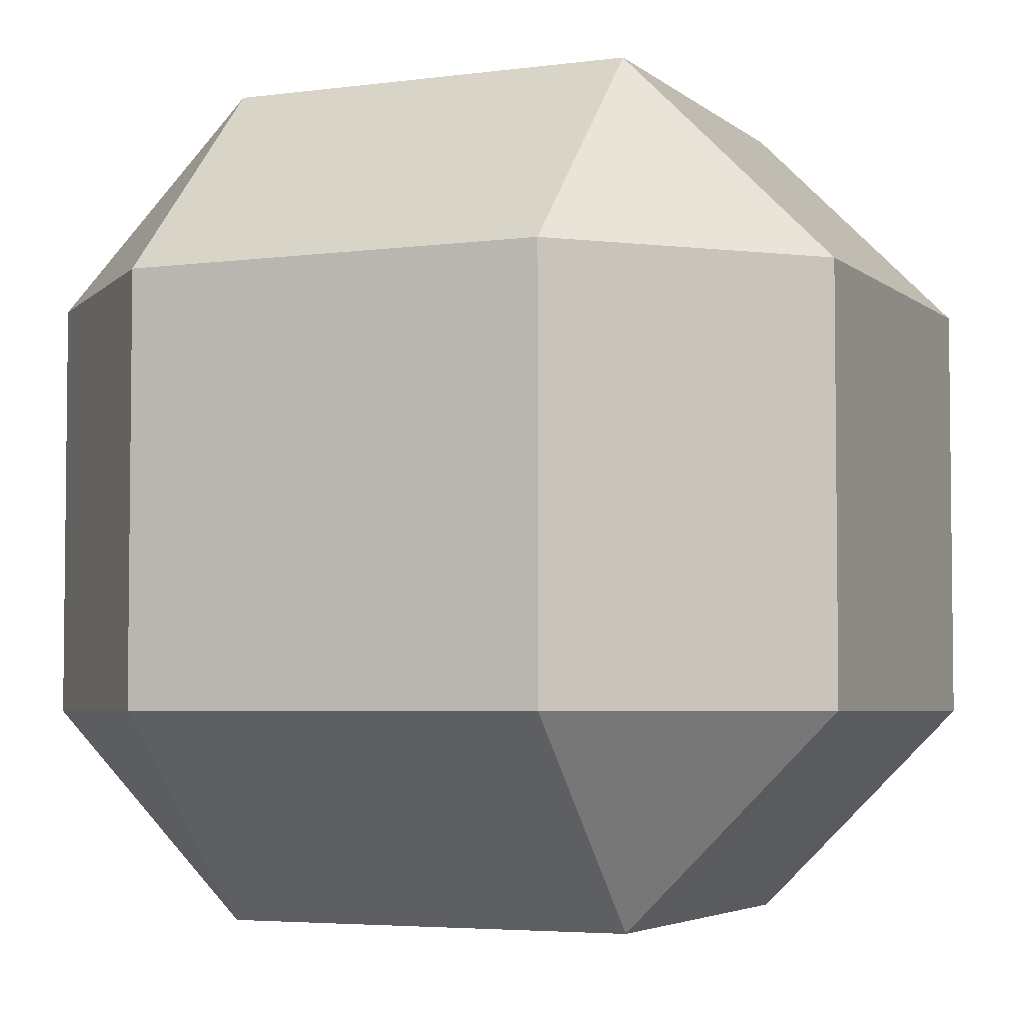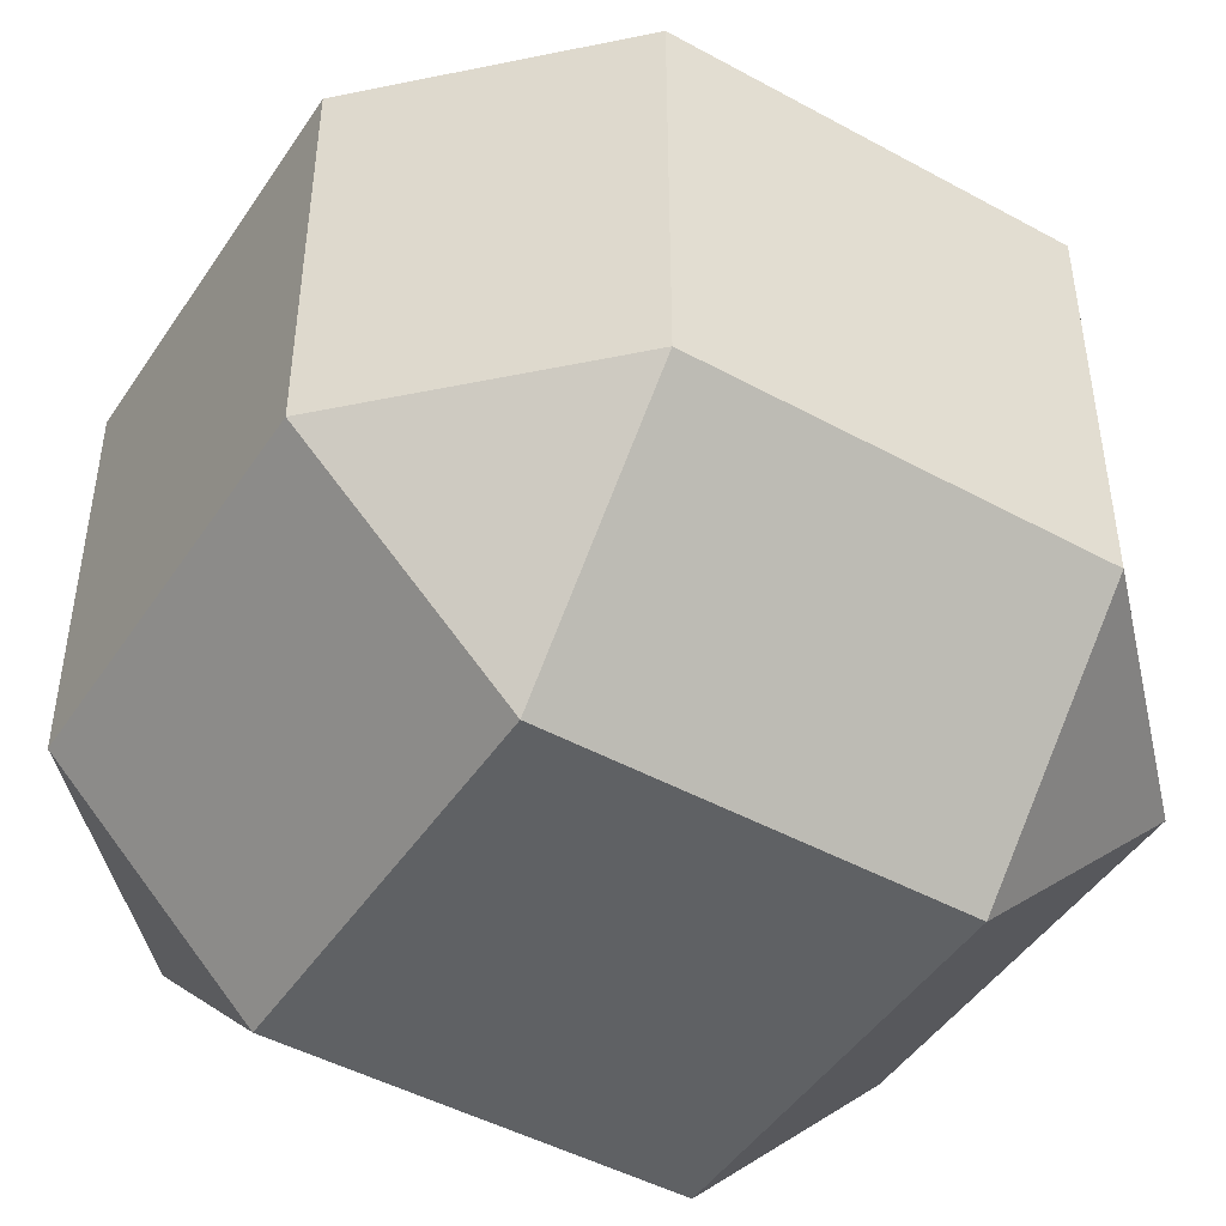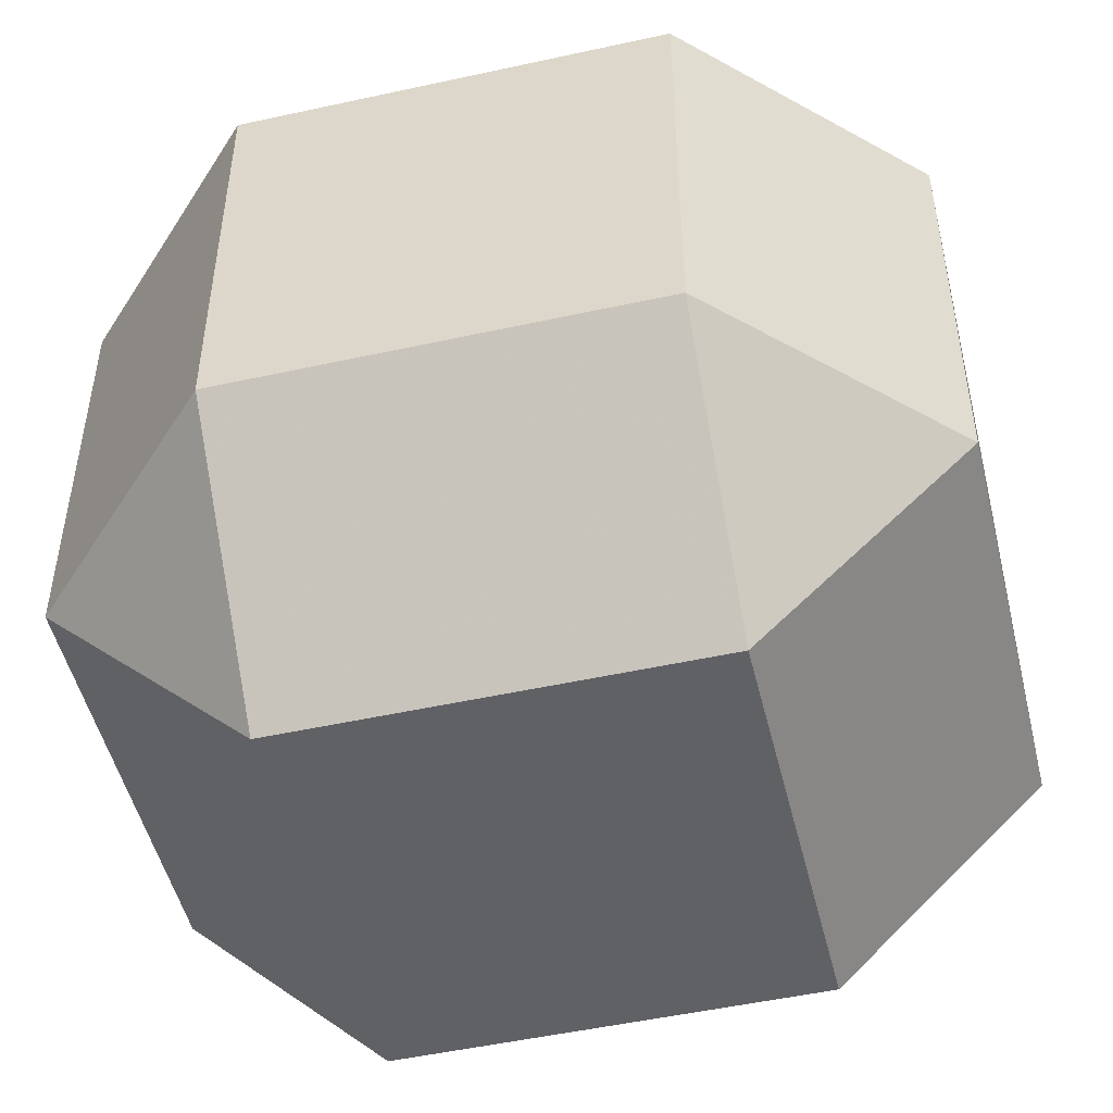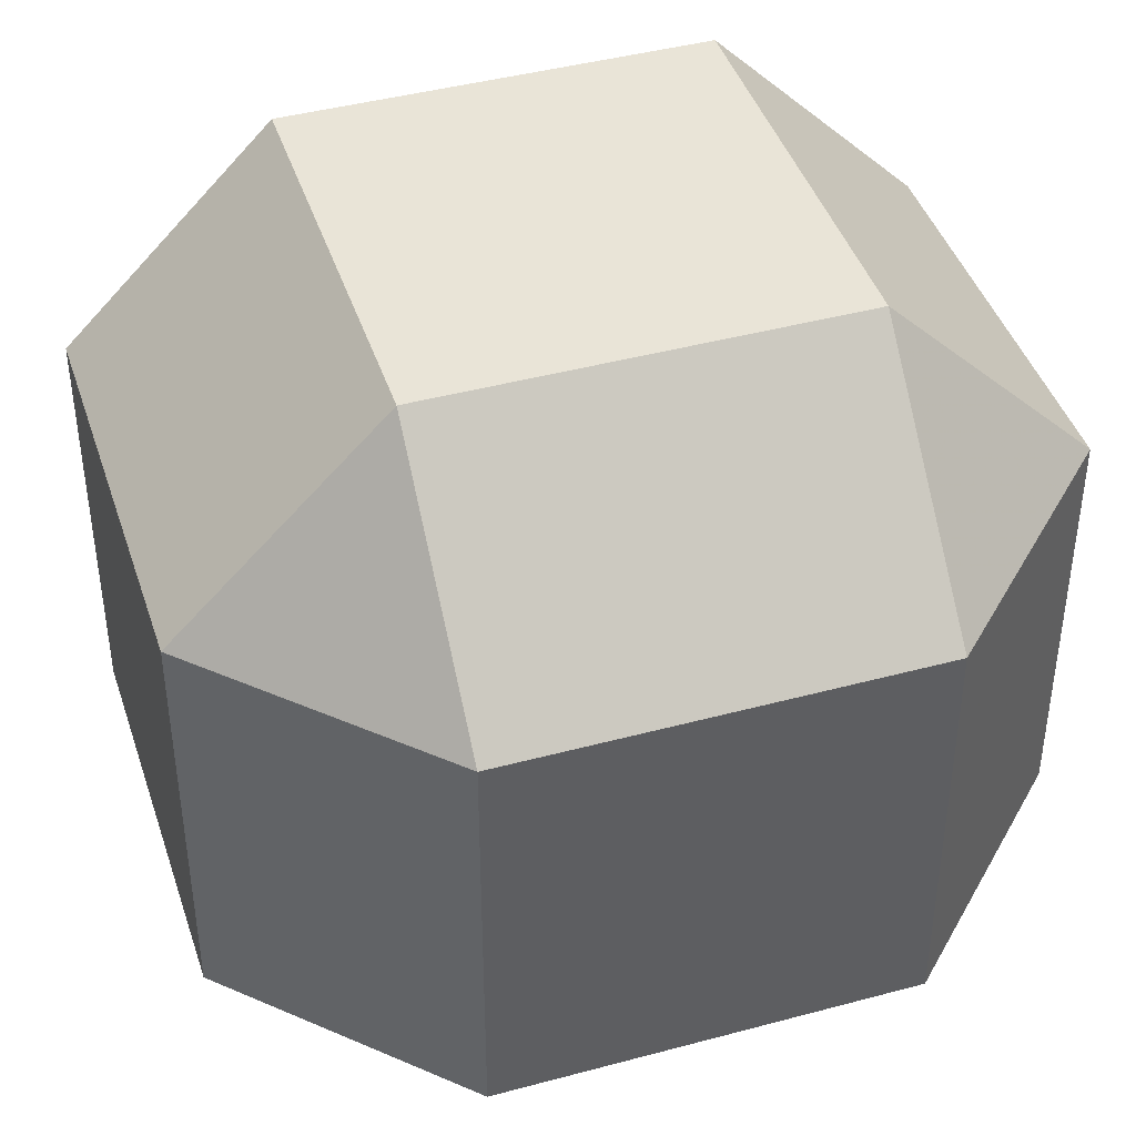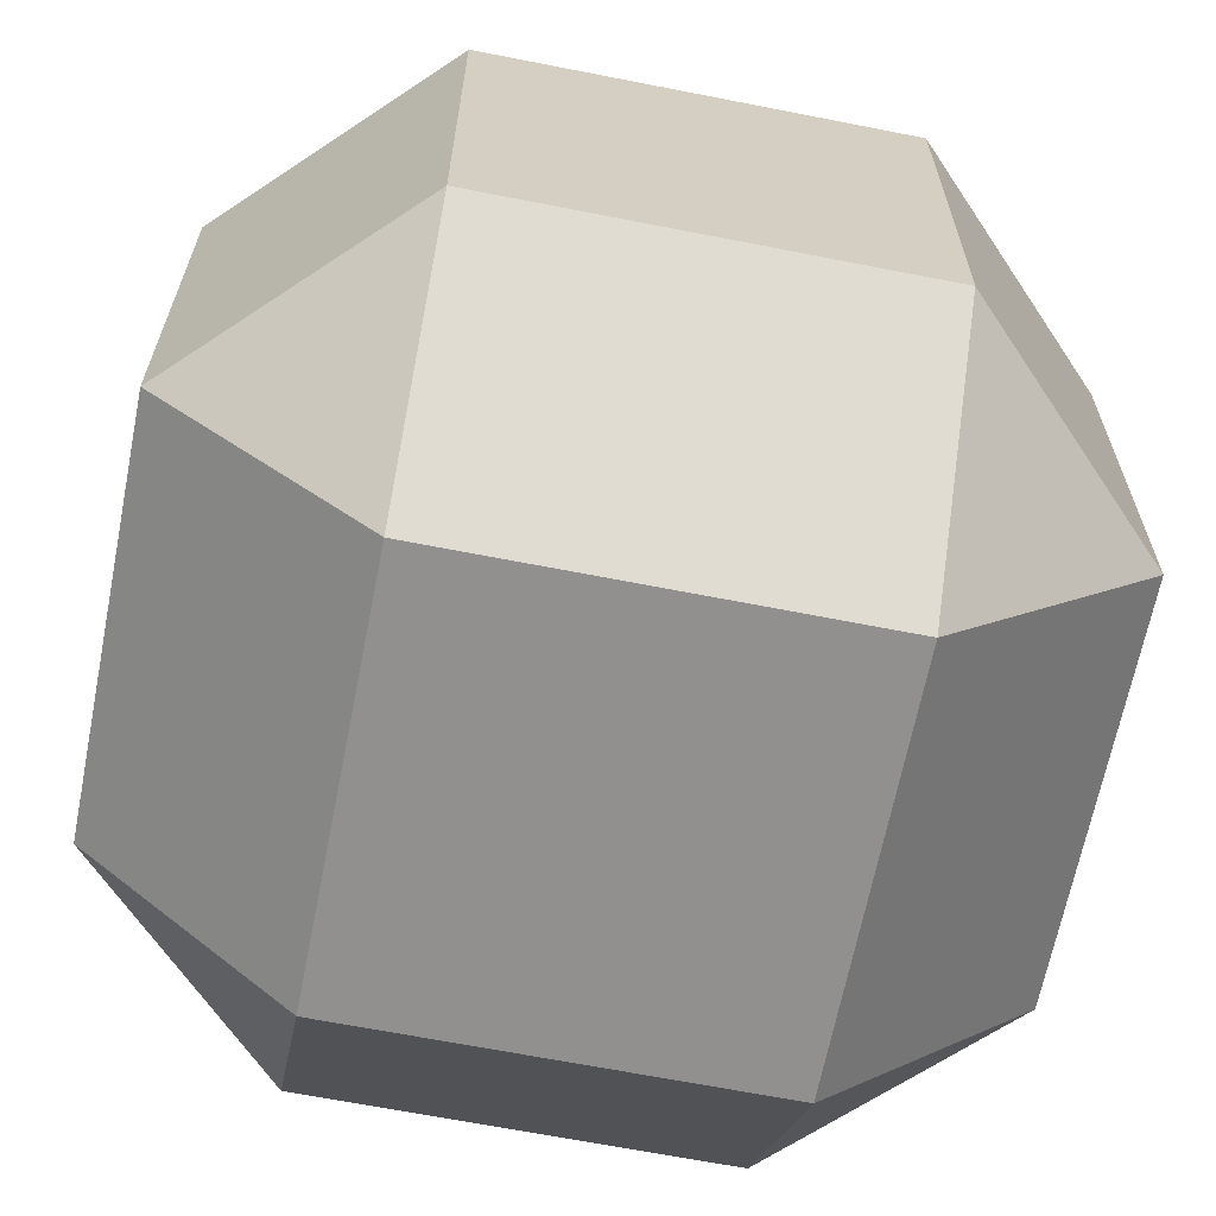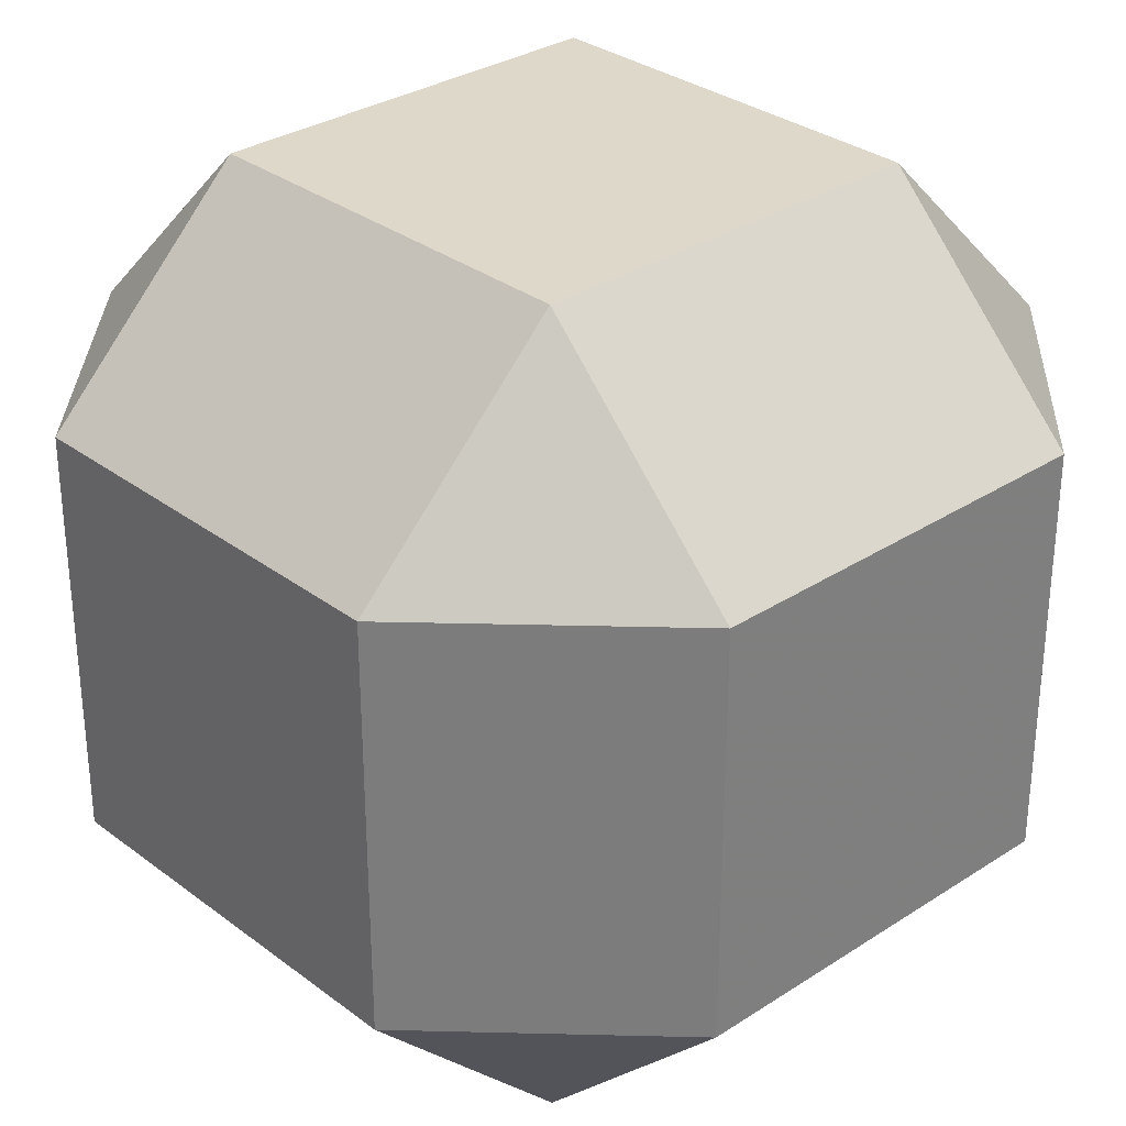
<metadata>
{"format":"obj","ext":"obj","renderer":"f3d","projection":"perspective","resolution":1024,"background":"white","views":[{"elev":-4.3,"azim":113.8,"up":"+Z"},{"elev":-46.7,"azim":58.1,"up":"+Z"},{"elev":-50.0,"azim":-166.4,"up":"+Z"},{"elev":42.8,"azim":-17.8,"up":"+Y"},{"elev":-65.7,"azim":-11.2,"up":"+Z"},{"elev":31.0,"azim":-43.0,"up":"+Y"}]}
</metadata>
<code>
v 0.5 -0.5 1
v 0.5 0.5 1
v -0.5 -0.5 1
v -0.5 -0.5 1
v 0.5 0.5 1
v -0.5 0.5 1
v 1 0.5 -0.5
v 0.5 1 0.5
v 1 0.5 0.5
v 0.5 1 -0.5
v 0.5 1 0.5
v 1 0.5 -0.5
v 1 0.5 0.5
v 0.5 1 0.5
v 0.5 0.5 1
v -0.5 -1 -0.5
v 0.5 -0.5 -1
v 0.5 -1 -0.5
v -0.5 -0.5 -1
v 0.5 -0.5 -1
v -0.5 -1 -0.5
v 0.5 -1 -0.5
v 0.5 -1 0.5
v -0.5 -1 -0.5
v 0.5 -1 0.5
v -0.5 -1 0.5
v -0.5 -1 -0.5
v 0.5 -1 0.5
v -0.5 -0.5 1
v -0.5 -1 0.5
v 0.5 -0.5 1
v -0.5 -0.5 1
v 0.5 -1 0.5
v 0.5 -0.5 -1
v -0.5 -0.5 -1
v 0.5 0.5 -1
v -0.5 -0.5 -1
v -0.5 0.5 -1
v 0.5 0.5 -1
v 0.5 0.5 -1
v 0.5 1 -0.5
v 1 0.5 -0.5
v 0.5 0.5 1
v -0.5 1 0.5
v -0.5 0.5 1
v 0.5 1 0.5
v -0.5 1 0.5
v 0.5 0.5 1
v -0.5 0.5 -1
v 0.5 1 -0.5
v 0.5 0.5 -1
v -0.5 1 -0.5
v 0.5 1 -0.5
v -0.5 0.5 -1
v 0.5 0.5 -1
v 1 -0.5 -0.5
v 0.5 -0.5 -1
v 1 0.5 -0.5
v 1 -0.5 -0.5
v 0.5 0.5 -1
v 1 -0.5 -0.5
v 1 0.5 -0.5
v 1 -0.5 0.5
v 1 0.5 -0.5
v 1 0.5 0.5
v 1 -0.5 0.5
v 1 0.5 0.5
v 0.5 -0.5 1
v 1 -0.5 0.5
v 0.5 0.5 1
v 0.5 -0.5 1
v 1 0.5 0.5
v -0.5 -1 -0.5
v -1 -0.5 -0.5
v -0.5 -0.5 -1
v -0.5 -1 0.5
v -1 -0.5 -0.5
v -0.5 -1 -0.5
v -1 -0.5 0.5
v -1 -0.5 -0.5
v -0.5 -1 0.5
v -0.5 1 -0.5
v -1 0.5 0.5
v -0.5 1 0.5
v -1 0.5 -0.5
v -1 0.5 0.5
v -0.5 1 -0.5
v -1 0.5 0.5
v -0.5 0.5 1
v -0.5 1 0.5
v -0.5 -1 0.5
v -0.5 -0.5 1
v -1 -0.5 0.5
v 0.5 1 -0.5
v -0.5 1 -0.5
v 0.5 1 0.5
v 0.5 1 0.5
v -0.5 1 -0.5
v -0.5 1 0.5
v -0.5 0.5 -1
v -1 0.5 -0.5
v -0.5 1 -0.5
v -1 -0.5 0.5
v -0.5 0.5 1
v -1 0.5 0.5
v -0.5 -0.5 1
v -0.5 0.5 1
v -1 -0.5 0.5
v -0.5 -0.5 -1
v -1 0.5 -0.5
v -0.5 0.5 -1
v -1 -0.5 -0.5
v -1 0.5 -0.5
v -0.5 -0.5 -1
v -1 -0.5 -0.5
v -1 -0.5 0.5
v -1 0.5 -0.5
v -1 0.5 -0.5
v -1 -0.5 0.5
v -1 0.5 0.5
v 1 -0.5 0.5
v 0.5 -1 -0.5
v 1 -0.5 -0.5
v 0.5 -1 0.5
v 0.5 -1 -0.5
v 1 -0.5 0.5
v 0.5 -0.5 -1
v 1 -0.5 -0.5
v 0.5 -1 -0.5
v 1 -0.5 0.5
v 0.5 -0.5 1
v 0.5 -1 0.5
f 1 2 3
f 4 5 6
f 7 8 9
f 10 11 12
f 13 14 15
f 16 17 18
f 19 20 21
f 22 23 24
f 25 26 27
f 28 29 30
f 31 32 33
f 34 35 36
f 37 38 39
f 40 41 42
f 43 44 45
f 46 47 48
f 49 50 51
f 52 53 54
f 55 56 57
f 58 59 60
f 61 62 63
f 64 65 66
f 67 68 69
f 70 71 72
f 73 74 75
f 76 77 78
f 79 80 81
f 82 83 84
f 85 86 87
f 88 89 90
f 91 92 93
f 94 95 96
f 97 98 99
f 100 101 102
f 103 104 105
f 106 107 108
f 109 110 111
f 112 113 114
f 115 116 117
f 118 119 120
f 121 122 123
f 124 125 126
f 127 128 129
f 130 131 132

</code>
